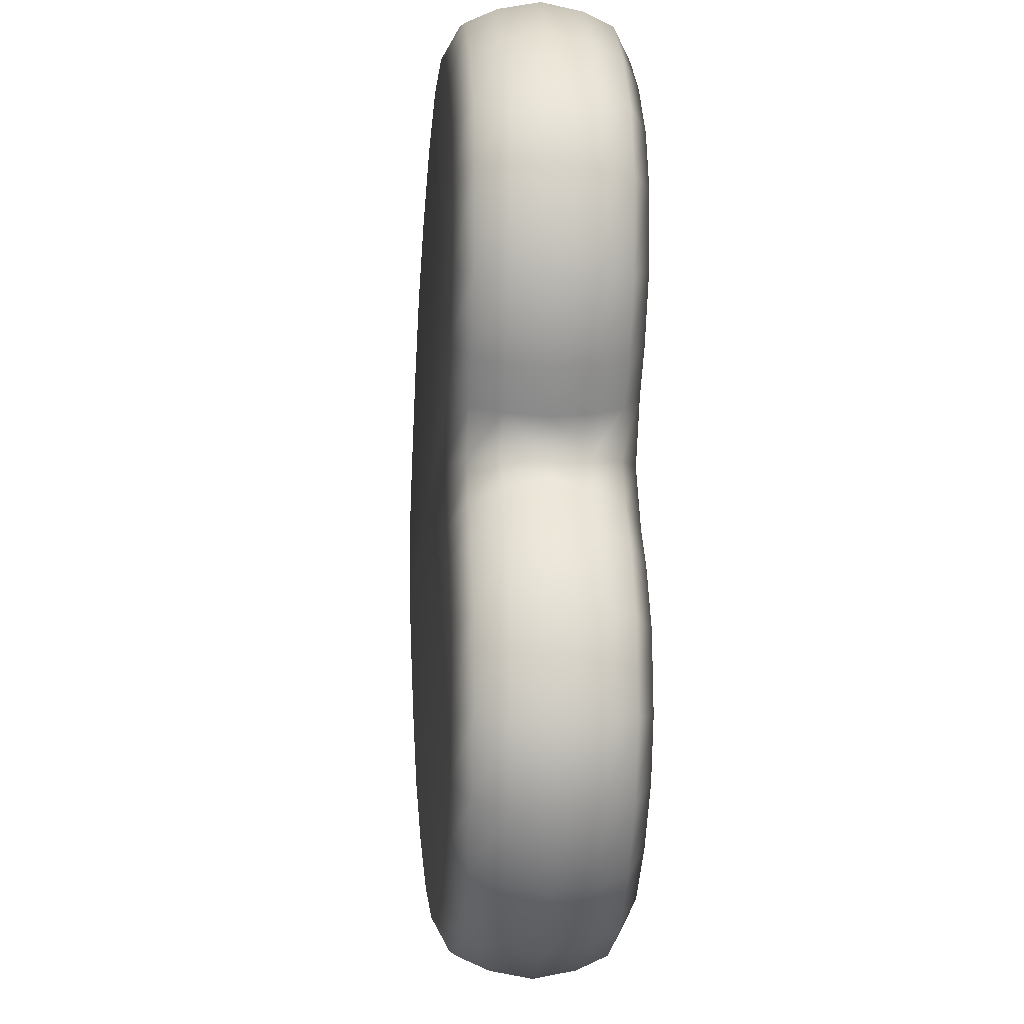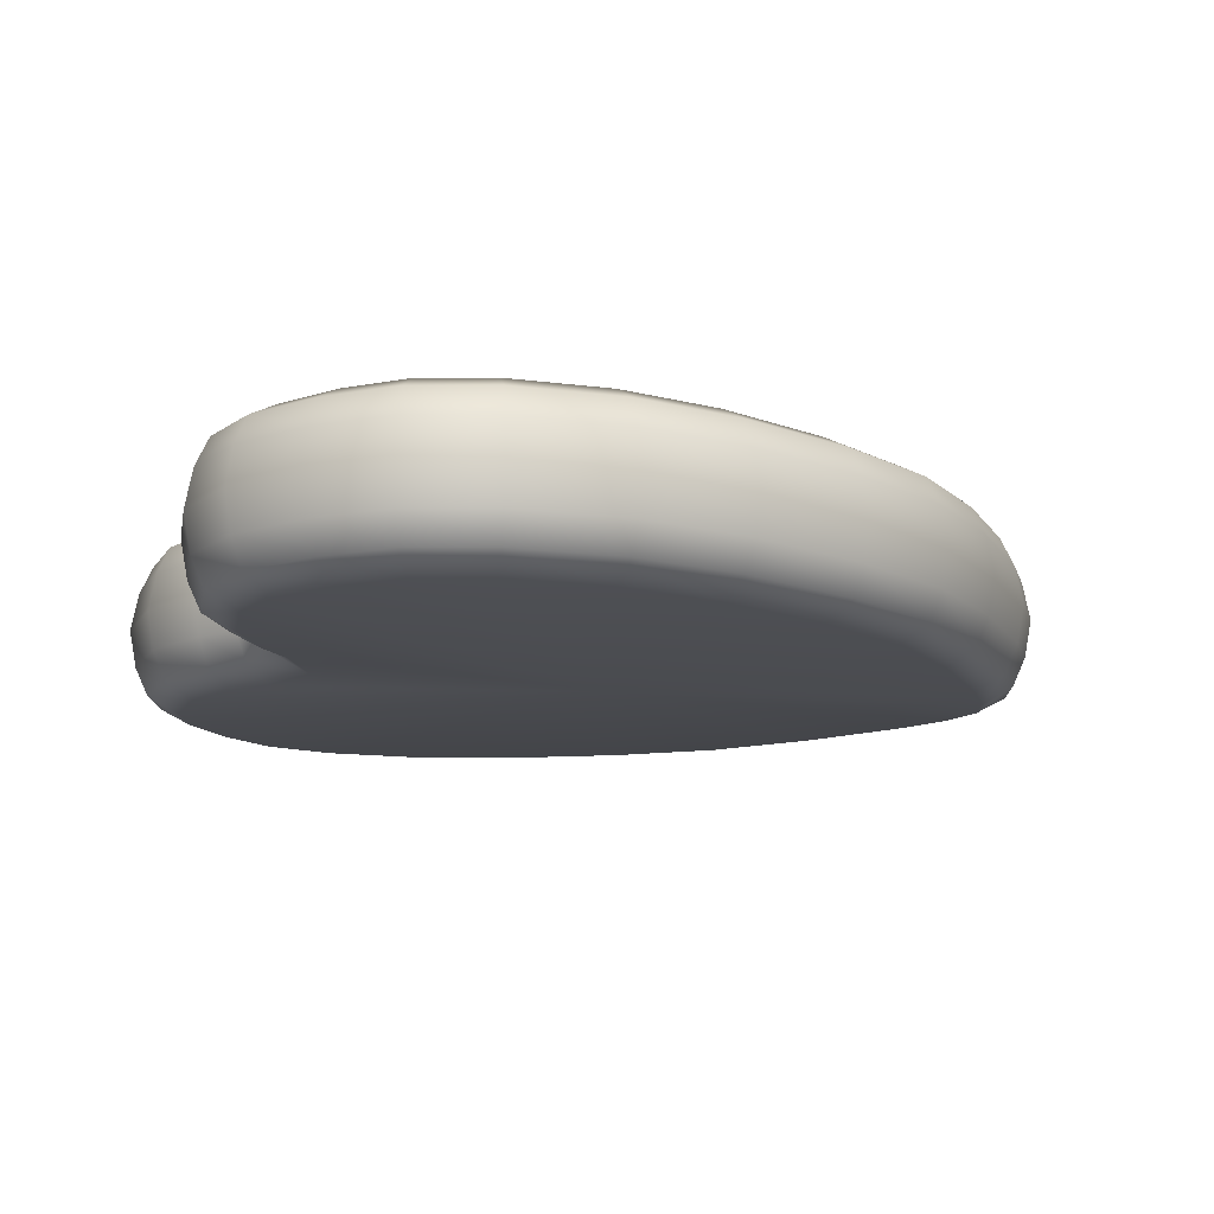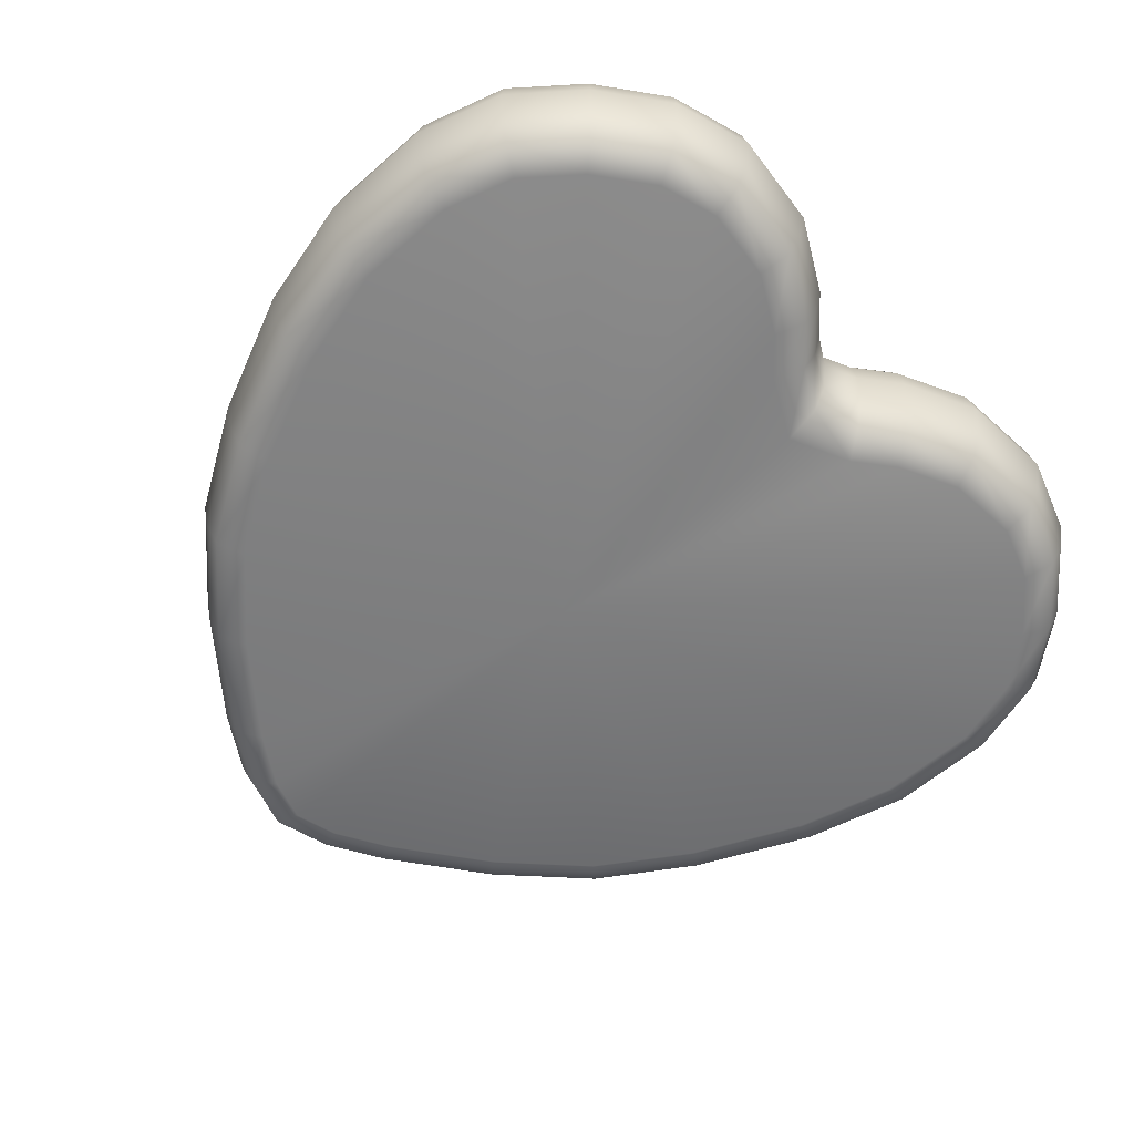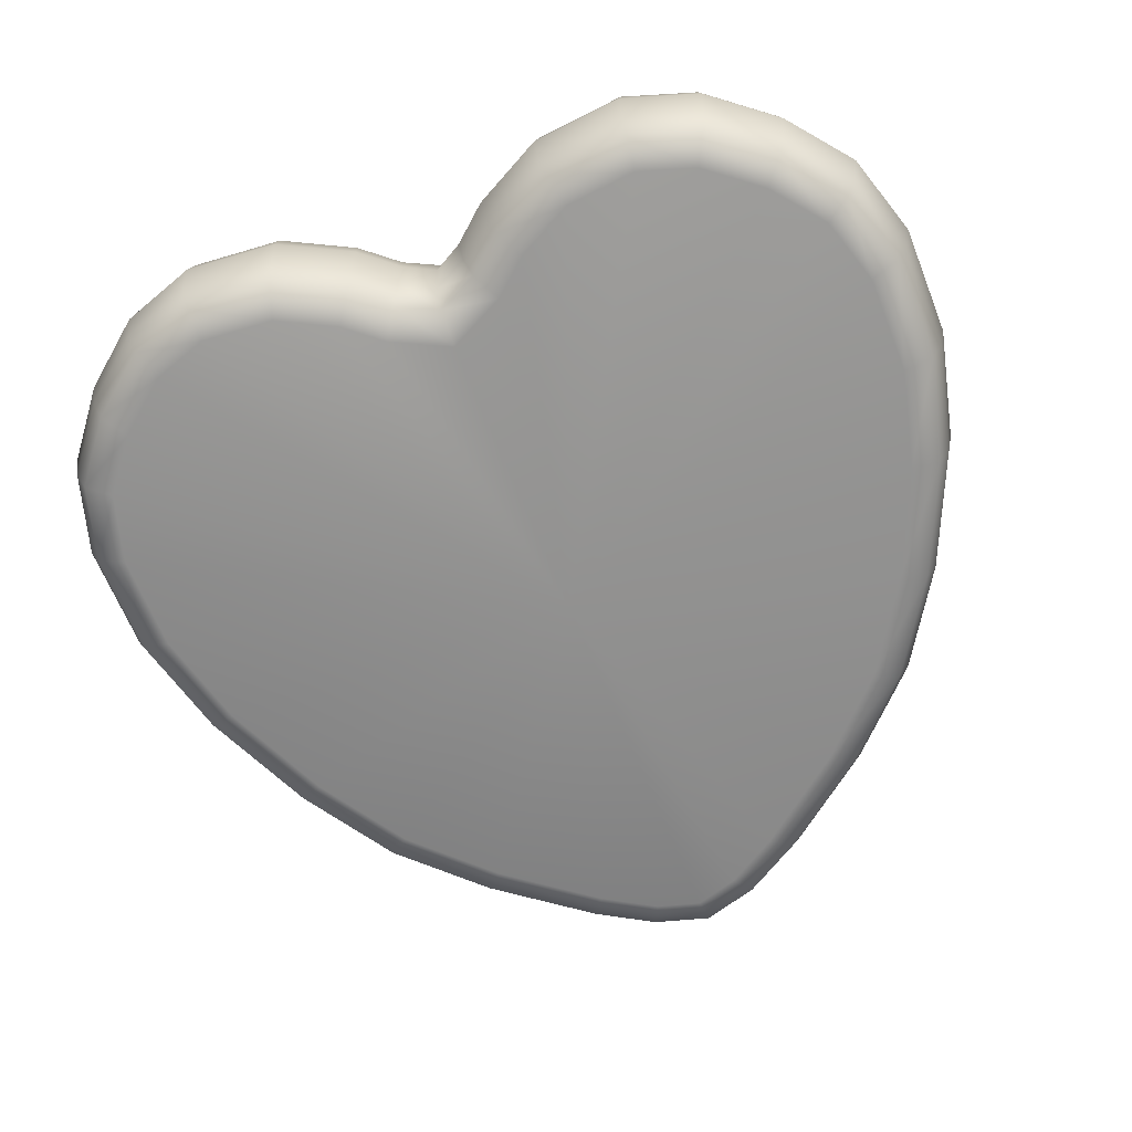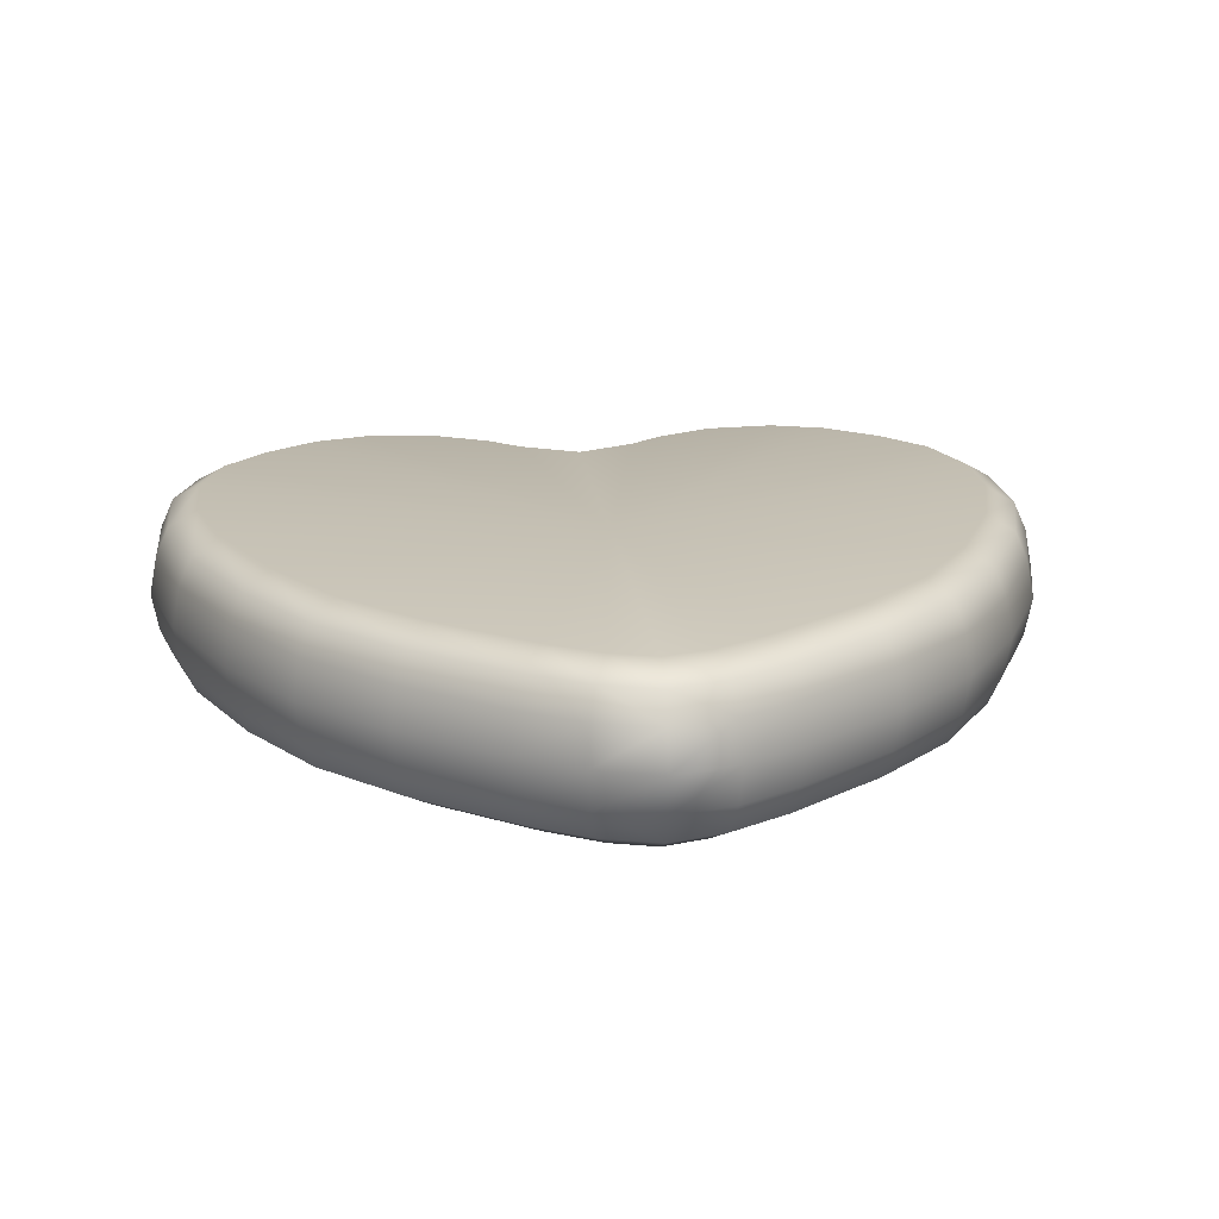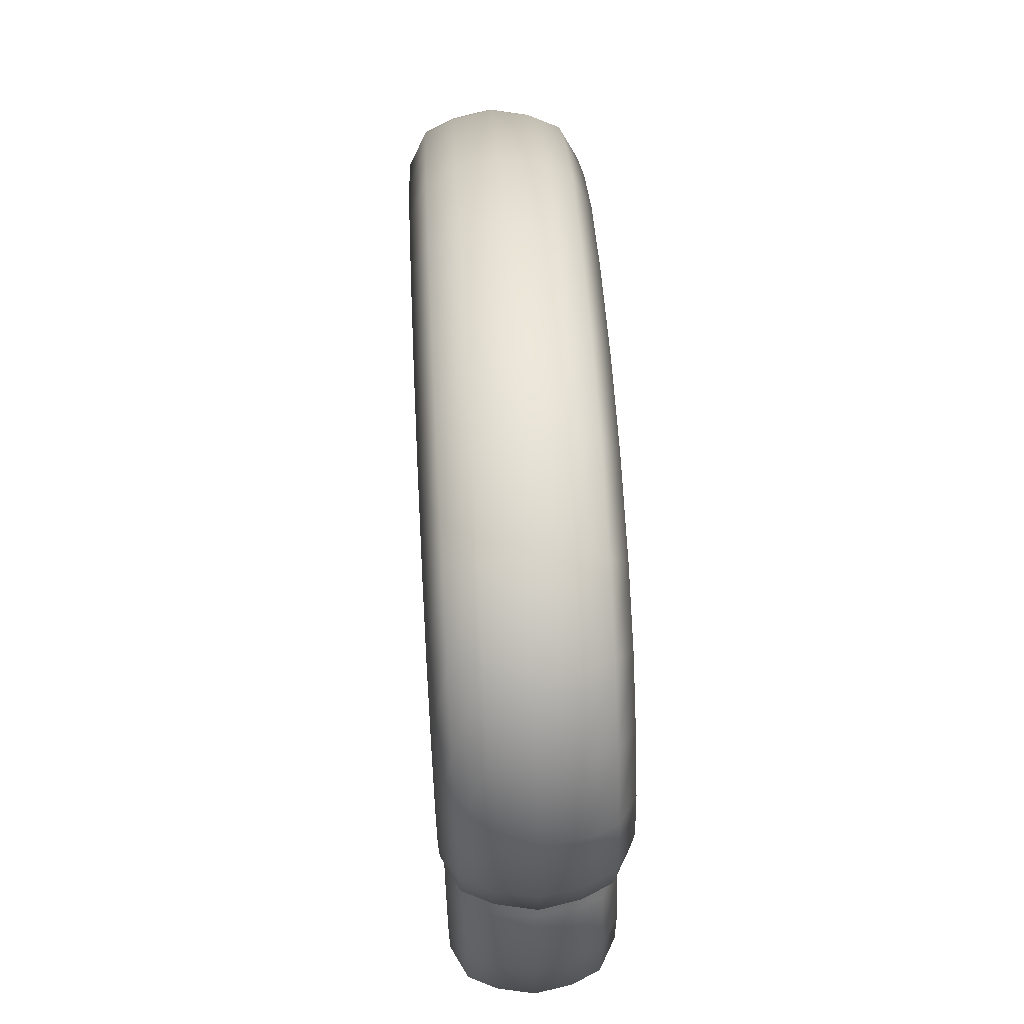
<metadata>
{"format":"obj","ext":"obj","renderer":"f3d","projection":"perspective","resolution":1024,"background":"white","views":[{"elev":-8.1,"azim":85.0,"up":"+Z"},{"elev":-13.9,"azim":164.0,"up":"+Y"},{"elev":-59.5,"azim":41.9,"up":"+Y"},{"elev":-66.0,"azim":111.8,"up":"+Y"},{"elev":17.9,"azim":-96.3,"up":"+Y"},{"elev":68.9,"azim":86.9,"up":"+Z"}]}
</metadata>
<code>
g default
v -1.113 -0.002489 -0.002572
v -1.095 0.1089 -0.002565
v -1.094 -0.1109 -0.002569
v 0.1042 0.2382 -0.002583
v 0.1042 -0.2402 -0.002586
v 0.4127 0.1089 -1.25
v 0.4174 0.19 -1.214
v 0.4285 0.2382 -1.127
v 0.7087 0.2382 -1.128
v 0.7212 0.19 -1.215
v 0.7264 0.1089 -1.252
v 0.9026 0.2382 -1.07
v 0.9438 0.19 -1.149
v 0.9609 0.1089 -1.182
v 1.14 0.1089 -1.039
v 1.115 0.19 -1.013
v 1.052 0.2382 -0.9508
v 1.173 0.2382 -0.7995
v 1.251 0.19 -0.8417
v 1.283 0.1089 -0.8593
v 1.226 0.2382 -0.6397
v 1.315 0.19 -0.6499
v 1.351 0.1089 -0.6542
v 1.207 0.2382 -0.4357
v 1.293 0.19 -0.4107
v 1.328 0.1089 -0.4003
v 1.226 0.1089 -0.2041
v 1.196 0.1899 -0.2244
v 1.123 0.2382 -0.2733
v 0.9528 0.2382 -0.002592
v 1.05 0.1899 -0.002593
v 1.091 0.1089 -0.002594
v 1.14 0.1089 0.09636
v 1.109 0.1899 0.1164
v 1.036 0.2382 0.1647
v 1.207 0.2382 0.4305
v 1.293 0.1899 0.4055
v 1.328 0.1089 0.3951
v 1.351 0.1089 0.649
v 1.315 0.1899 0.6447
v 1.226 0.2382 0.6345
v 1.173 0.2382 0.7943
v 1.251 0.1899 0.8366
v 1.283 0.1089 0.8541
v 1.052 0.2382 0.9456
v 1.115 0.1899 1.008
v 1.14 0.1089 1.033
v 0.9026 0.2382 1.065
v 0.9438 0.1899 1.144
v 0.9609 0.1089 1.177
v 0.7265 0.1089 1.246
v 0.7213 0.1899 1.21
v 0.7087 0.2382 1.123
v 0.4285 0.2382 1.121
v 0.4174 0.1899 1.209
v 0.4128 0.1089 1.245
v 0.1042 0.1089 1.167
v 0.1162 0.1899 1.132
v 0.145 0.2382 1.049
v -0.2274 0.1089 1.018
v -0.2102 0.1899 0.986
v -0.1687 0.2382 0.9089
v -0.5077 0.1089 0.8396
v -0.4849 0.1899 0.8113
v -0.4299 0.2382 0.7427
v -0.738 0.1089 0.6093
v -0.7108 0.1899 0.5854
v -0.6451 0.2382 0.5276
v -0.9468 0.1089 0.3389
v -0.9169 0.1899 0.3185
v -0.8447 0.2382 0.269
v -0.9337 0.2382 0.1215
v -1.014 0.1899 0.1571
v -1.048 0.1089 0.1719
v -0.9708 0.2382 -0.002572
v -1.062 0.1899 -0.002571
v -1.048 0.1089 -0.177
v -1.014 0.1899 -0.1623
v -0.9337 0.2382 -0.1266
v -0.8447 0.2382 -0.2742
v -0.9169 0.19 -0.3236
v -0.9468 0.1089 -0.3441
v -0.738 0.1089 -0.6145
v -0.7108 0.19 -0.5905
v -0.6451 0.2382 -0.5327
v -0.5077 0.1089 -0.8448
v -0.4849 0.19 -0.8164
v -0.43 0.2382 -0.7479
v -0.2274 0.1089 -1.023
v -0.2102 0.19 -0.9912
v -0.1687 0.2382 -0.9141
v 0.1042 0.1089 -1.172
v 0.1161 0.19 -1.137
v 0.1449 0.2382 -1.055
v 0.4127 -0.1109 -1.25
v 0.4174 -0.1919 -1.214
v 0.4285 -0.2402 -1.127
v 0.7264 -0.1109 -1.252
v 0.7212 -0.1919 -1.215
v 0.7087 -0.2402 -1.128
v 0.9609 -0.1109 -1.182
v 0.9438 -0.1919 -1.149
v 0.9026 -0.2402 -1.07
v 1.052 -0.2402 -0.9508
v 1.115 -0.1919 -1.013
v 1.14 -0.1109 -1.039
v 1.283 -0.1109 -0.8593
v 1.251 -0.1919 -0.8417
v 1.173 -0.2402 -0.7995
v 1.351 -0.1109 -0.6542
v 1.315 -0.1919 -0.6499
v 1.226 -0.2402 -0.6397
v 1.328 -0.1109 -0.4003
v 1.293 -0.1919 -0.4107
v 1.207 -0.2402 -0.4357
v 1.123 -0.2402 -0.2733
v 1.196 -0.1919 -0.2244
v 1.226 -0.1109 -0.2041
v 1.091 -0.1109 -0.002596
v 1.05 -0.1919 -0.002596
v 0.9528 -0.2402 -0.002595
v 1.036 -0.2402 0.1647
v 1.109 -0.1919 0.1164
v 1.14 -0.1109 0.09636
v 1.328 -0.1109 0.3951
v 1.293 -0.1919 0.4055
v 1.207 -0.2402 0.4305
v 1.226 -0.2402 0.6345
v 1.315 -0.1919 0.6447
v 1.351 -0.1109 0.649
v 1.283 -0.1109 0.8541
v 1.251 -0.1919 0.8366
v 1.173 -0.2402 0.7943
v 1.14 -0.1109 1.033
v 1.115 -0.1919 1.008
v 1.052 -0.2402 0.9456
v 0.9609 -0.1109 1.177
v 0.9438 -0.1919 1.144
v 0.9026 -0.2402 1.065
v 0.7087 -0.2402 1.123
v 0.7213 -0.1919 1.21
v 0.7265 -0.1109 1.246
v 0.4128 -0.1109 1.245
v 0.4174 -0.1919 1.209
v 0.4285 -0.2402 1.121
v 0.1042 -0.1109 1.167
v 0.1162 -0.1919 1.132
v 0.145 -0.2402 1.049
v -0.2274 -0.1109 1.018
v -0.2102 -0.1919 0.986
v -0.1687 -0.2402 0.9089
v -0.5077 -0.1109 0.8396
v -0.4849 -0.1919 0.8113
v -0.4299 -0.2402 0.7427
v -0.738 -0.1109 0.6093
v -0.7108 -0.1919 0.5854
v -0.6451 -0.2402 0.5276
v -0.9468 -0.1109 0.3389
v -0.9169 -0.1919 0.3185
v -0.8447 -0.2402 0.269
v -1.048 -0.1109 0.1719
v -1.014 -0.1919 0.1571
v -0.9337 -0.2402 0.1215
v -1.062 -0.1919 -0.002573
v -0.9708 -0.2402 -0.002575
v -0.9337 -0.2402 -0.1266
v -1.014 -0.1919 -0.1623
v -1.048 -0.1109 -0.177
v -0.9468 -0.1109 -0.3441
v -0.9169 -0.1919 -0.3236
v -0.8447 -0.2402 -0.2742
v -0.738 -0.1109 -0.6145
v -0.7108 -0.1919 -0.5905
v -0.6451 -0.2402 -0.5327
v -0.5077 -0.1109 -0.8448
v -0.4849 -0.1919 -0.8164
v -0.43 -0.2402 -0.7479
v -0.2274 -0.1109 -1.023
v -0.2102 -0.1919 -0.9912
v -0.1687 -0.2402 -0.9141
v 0.1042 -0.1109 -1.172
v 0.1161 -0.1919 -1.137
v 0.1449 -0.2402 -1.055
v 1.14 -0.1109 -0.1015
v 1.109 -0.1919 -0.1216
v 1.036 -0.2402 -0.1698
v 1.036 0.2382 -0.1698
v 1.109 0.1899 -0.1216
v 1.14 0.1089 -0.1015
v 1.123 0.2382 0.2681
v 1.196 0.1899 0.2192
v 1.226 0.1089 0.1989
v 1.226 -0.1109 0.1989
v 1.196 -0.1919 0.2192
v 1.123 -0.2402 0.2681
v 0.4101 -0.000978 -1.271
v 0.7294 -0.000978 -1.272
v 1.155 -0.00098 -1.053
v 1.302 -0.000981 -0.8691
v 1.372 -0.000981 -0.6565
v 1.244 -0.000986 -0.1925
v 1.157 -0.000986 -0.09008
v 1.157 -0.000987 0.08489
v 1.244 -0.000988 0.1873
v 1.372 -0.00099 0.6513
v 1.302 -0.000991 0.8639
v 1.155 -0.000992 1.048
v 0.7294 -0.000994 1.267
v 0.4101 -0.000994 1.266
v 0.09733 -0.000994 1.186
v -0.2373 -0.000993 1.036
v -0.5208 -0.000992 0.856
v -0.7538 -0.000991 0.6232
v -0.9642 -0.000989 0.3508
v -1.067 -0.000988 0.1803
v -1.067 -0.000986 -0.1855
v -0.9642 -0.000985 -0.3559
v -0.7538 -0.000982 -0.6284
v -0.5208 -0.00098 -0.8611
v -0.2374 -0.00098 -1.042
v 0.09731 -0.000979 -1.192
v 1.348 -0.000984 -0.3945
v 1.348 -0.000988 0.3893
v 0.9704 -0.000978 -1.2
v 0.9705 -0.000993 1.195
v 1.11 -0.000986 -0.002595
g FoodMediumRLowerLeg
f 14 13 16 15
f 13 12 17 16
f 26 25 28 27
f 25 24 29 28
f 32 31 34 33
f 31 30 35 34
f 38 37 40 39
f 37 36 41 40
f 50 49 52 51
f 49 48 53 52
f 56 55 58 57
f 55 54 59 58
f 2 76 78 77
f 76 75 79 78
f 82 81 84 83
f 81 80 85 84
f 103 102 105 104
f 102 101 106 105
f 115 114 117 116
f 114 113 118 117
f 121 120 123 122
f 120 119 124 123
f 127 126 129 128
f 126 125 130 129
f 139 138 141 140
f 138 137 142 141
f 165 164 167 166
f 164 3 168 167
f 4 9 8
f 18 17 4
f 4 21 18
f 4 187 29
f 4 190 35
f 42 41 4
f 4 45 42
f 54 53 4
f 59 54 4
f 62 59 4
f 65 62 4
f 68 65 4
f 71 68 4
f 4 72 71
f 80 79 4
f 85 80 4
f 88 85 4
f 91 88 4
f 94 91 4
f 8 94 4
f 97 100 5
f 5 104 109
f 109 112 5
f 5 116 186
f 5 122 195
f 5 128 133
f 133 136 5
f 5 140 145
f 145 148 5
f 148 151 5
f 151 154 5
f 154 157 5
f 157 160 5
f 160 163 5
f 5 166 171
f 171 174 5
f 174 177 5
f 177 180 5
f 180 183 5
f 183 97 5
f 165 166 5
f 4 79 75
f 75 72 4
f 5 163 165
f 115 116 5
f 4 29 24
f 36 190 4
f 5 195 127
f 24 21 4
f 5 112 115
f 127 128 5
f 4 41 36
f 103 104 5
f 4 17 12
f 48 45 4
f 5 136 139
f 12 9 4
f 5 100 103
f 139 140 5
f 4 53 48
f 30 187 4
f 5 186 121
f 121 122 5
f 4 35 30
f 6 7 10 11
f 7 8 9 10
f 11 10 13 14
f 10 9 12 13
f 15 16 19 20
f 16 17 18 19
f 20 19 22 23
f 19 18 21 22
f 23 22 25 26
f 22 21 24 25
f 30 31 188 187
f 31 32 189 188
f 36 37 191 190
f 37 38 192 191
f 39 40 43 44
f 40 41 42 43
f 44 43 46 47
f 43 42 45 46
f 47 46 49 50
f 46 45 48 49
f 51 52 55 56
f 52 53 54 55
f 57 58 61 60
f 58 59 62 61
f 60 61 64 63
f 61 62 65 64
f 63 64 67 66
f 64 65 68 67
f 66 67 70 69
f 67 68 71 70
f 69 70 73 74
f 70 71 72 73
f 74 73 76 2
f 73 72 75 76
f 77 78 81 82
f 78 79 80 81
f 83 84 87 86
f 84 85 88 87
f 86 87 90 89
f 87 88 91 90
f 89 90 93 92
f 90 91 94 93
f 8 7 93 94
f 7 6 92 93
f 95 96 182 181
f 96 97 183 182
f 97 96 99 100
f 96 95 98 99
f 100 99 102 103
f 99 98 101 102
f 104 105 108 109
f 105 106 107 108
f 109 108 111 112
f 108 107 110 111
f 112 111 114 115
f 111 110 113 114
f 119 120 185 184
f 120 121 186 185
f 125 126 194 193
f 126 127 195 194
f 128 129 132 133
f 129 130 131 132
f 133 132 135 136
f 132 131 134 135
f 136 135 138 139
f 135 134 137 138
f 140 141 144 145
f 141 142 143 144
f 145 144 147 148
f 144 143 146 147
f 148 147 150 151
f 147 146 149 150
f 151 150 153 154
f 150 149 152 153
f 154 153 156 157
f 153 152 155 156
f 157 156 159 160
f 156 155 158 159
f 160 159 162 163
f 159 158 161 162
f 163 162 164 165
f 162 161 3 164
f 166 167 170 171
f 167 168 169 170
f 171 170 173 174
f 170 169 172 173
f 174 173 176 177
f 173 172 175 176
f 177 176 179 180
f 176 175 178 179
f 180 179 182 183
f 179 178 181 182
f 116 117 185 186
f 117 118 184 185
f 27 28 188 189
f 28 29 187 188
f 33 34 191 192
f 34 35 190 191
f 122 123 194 195
f 123 124 193 194
f 6 11 197 196
f 98 95 196 197
f 15 20 199 198
f 107 106 198 199
f 20 23 200 199
f 110 107 199 200
f 27 189 202 201
f 184 118 201 202
f 33 192 204 203
f 193 124 203 204
f 39 44 206 205
f 131 130 205 206
f 44 47 207 206
f 134 131 206 207
f 51 56 209 208
f 143 142 208 209
f 56 57 210 209
f 146 143 209 210
f 57 60 211 210
f 149 146 210 211
f 60 63 212 211
f 152 149 211 212
f 63 66 213 212
f 155 152 212 213
f 66 69 214 213
f 158 155 213 214
f 69 74 215 214
f 161 158 214 215
f 77 82 217 216
f 169 168 216 217
f 82 83 218 217
f 172 169 217 218
f 83 86 219 218
f 175 172 218 219
f 86 89 220 219
f 178 175 219 220
f 89 92 221 220
f 181 178 220 221
f 92 6 196 221
f 95 181 221 196
f 168 3 1 216
f 74 2 1 215
f 26 27 201 222
f 118 113 222 201
f 192 38 223 204
f 125 193 204 223
f 23 26 222 200
f 113 110 200 222
f 38 39 205 223
f 130 125 223 205
f 14 15 198 224
f 106 101 224 198
f 47 50 225 207
f 137 134 207 225
f 11 14 224 197
f 101 98 197 224
f 50 51 208 225
f 142 137 225 208
f 189 32 226 202
f 119 184 202 226
f 32 33 203 226
f 124 119 226 203
f 2 77 216 1
f 3 161 215 1

</code>
